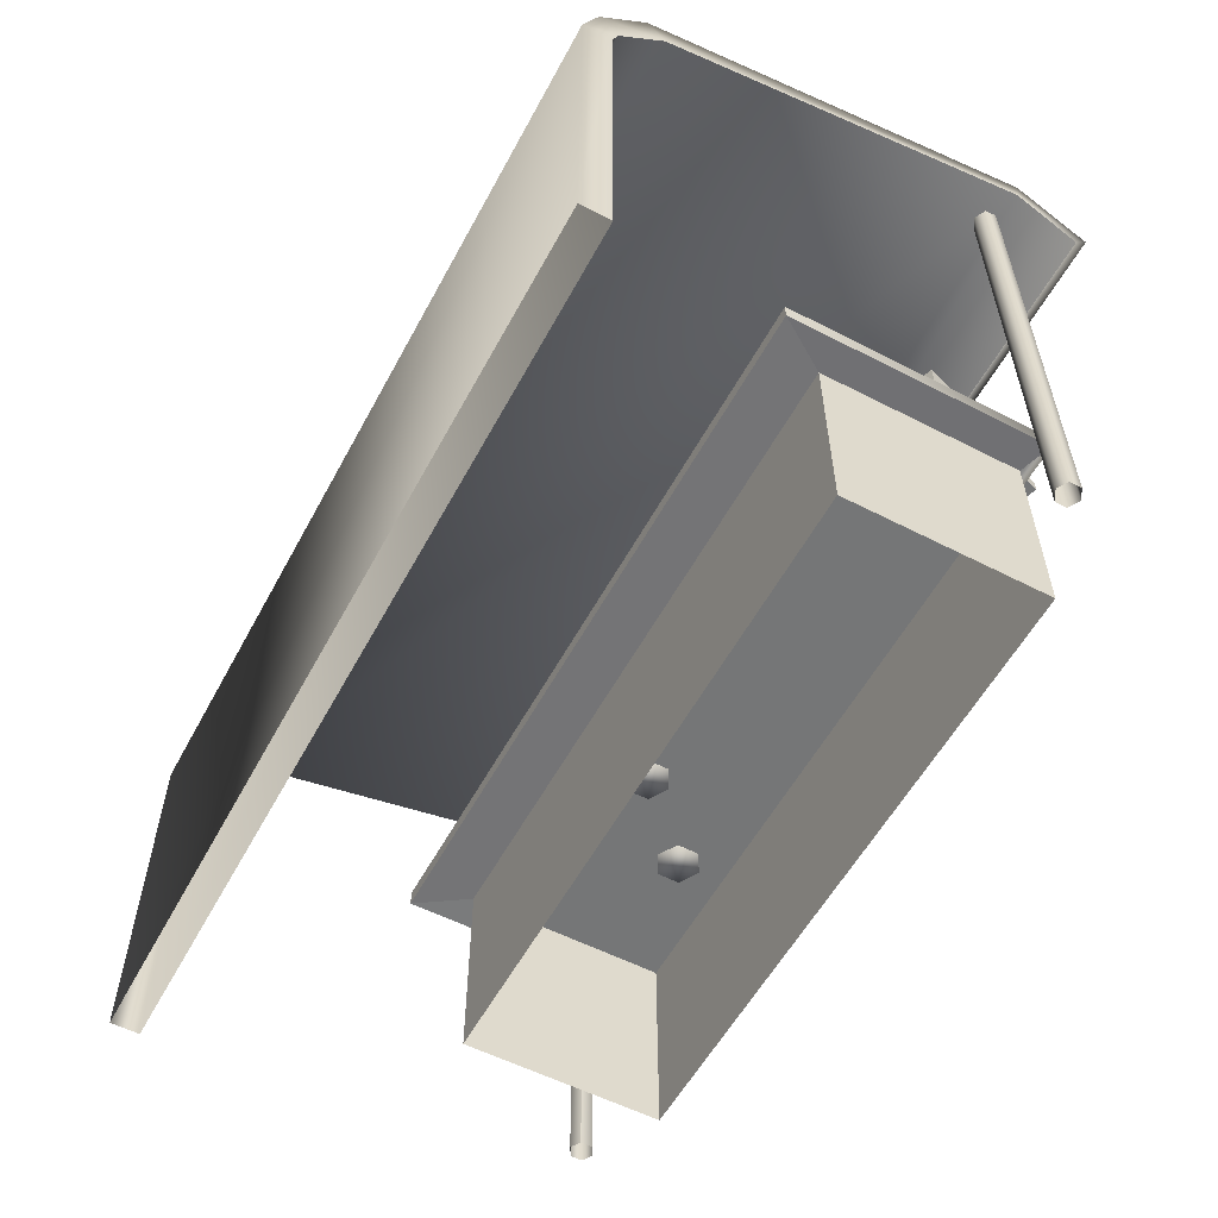
<metadata>
{"format":"obj","ext":"obj","renderer":"f3d","projection":"perspective","resolution":1024,"background":"white","views":[{"elev":-56.7,"azim":61.8,"up":"+Y"}]}
</metadata>
<code>
o Cube
v 3.227 -0.06513 -1
v 3.227 -0.06513 1
v -3.227 -0.06513 1
v -3.227 -0.06513 -1
v 3.227 1.935 -1
v 3.227 1.935 1
v -3.227 1.935 1
v -3.227 1.935 -1
v 3.559 1.925 -1.103
v 3.559 1.925 1.511
v -3.559 1.925 1.511
v -3.559 1.925 -1.103
v 3.559 2.083 -1.103
v 3.559 2.083 1.511
v -3.559 2.083 1.511
v -3.559 2.083 -1.103
v 3.227 -0.06513 -1
v 3.227 1.935 -1
v 3.227 1.935 -1
v 3.227 1.935 -1
v 3.227 -0.06513 1
v 3.227 1.935 1
v 3.227 1.935 1
v 3.227 1.935 1
v -3.227 -0.06513 1
v -3.227 1.935 1
v -3.227 1.935 1
v -3.227 1.935 1
v -3.227 -0.06513 -1
v -3.227 1.935 -1
v -3.227 1.935 -1
v -3.227 1.935 -1
v 3.559 1.925 -1.103
v 3.559 1.925 1.511
v 3.559 1.925 1.511
v 3.559 1.925 1.511
v -3.559 1.925 1.511
v -3.559 1.925 1.511
v -3.559 1.925 1.511
v -3.559 1.925 -1.103
v -3.559 1.925 -1.103
v 3.559 2.083 -1.103
v 3.559 2.083 1.511
v 3.559 2.083 1.511
v -3.559 2.083 -1.103
v -3.559 2.083 -1.103
v -3.559 2.083 1.511
v -3.559 2.083 1.511
v -3.976 5.11 -0.7037
v -3.976 -0.001038 -0.7037
v 4.036 -0.001038 -0.7037
v 4.036 5.11 -0.7037
v 4.137 -0.001038 -0.6453
v 4.137 5.11 -0.6453
v 4.137 -0.001038 -0.5284
v 4.137 5.11 -0.5284
v 4.036 -0.001038 -0.4699
v 4.036 5.11 -0.4699
v 3.934 -0.001038 -0.5284
v 3.934 5.11 -0.5284
v 3.934 -0.001038 -0.6453
v 3.934 5.11 -0.6453
v -3.875 -0.001038 -0.6453
v -3.875 5.11 -0.6453
v -3.875 -0.001038 -0.5284
v -3.875 5.11 -0.5284
v -3.976 -0.001038 -0.4699
v -3.976 5.11 -0.4699
v -4.077 -0.001038 -0.5284
v -4.077 5.11 -0.5284
v -4.077 -0.001038 -0.6453
v -4.077 5.11 -0.6453
v -4.518 -0.02569 3.868
v -4.518 -0.02569 3.58
v 4.401 -0.02569 3.58
v 4.401 -0.02569 3.868
v -4.518 3.617 3.868
v -4.518 3.617 3.58
v 4.401 3.617 3.58
v 4.401 3.617 3.868
v -4.518 4.016 3.71
v -4.518 3.793 3.529
v 4.401 3.793 3.529
v 4.401 4.016 3.71
v -4.518 4.491 3.233
v -4.518 4.26 3.06
v 4.401 4.26 3.06
v 4.401 4.491 3.233
v -4.518 5.252 -0.749
v -4.518 5.051 -0.717
v 4.401 5.051 -0.717
v 4.401 5.252 -0.749
v -4.518 4.733 -1.424
v -4.518 4.593 -1.289
v 4.401 4.593 -1.289
v 4.401 4.733 -1.424
v -3.875 5.11 -0.5284
v -3.875 -0.001038 -0.5284
v 3.934 5.11 -0.5284
v 3.934 -0.001038 -0.5284
v 3.078 2.08 -1.292
v 3.486 2.08 0.000798
v 1.221 2.08 0.7163
v 0.8122 2.08 -0.5769
v 3.078 2.174 -1.292
v 3.486 2.174 0.000798
v 1.221 2.174 0.7163
v 0.8122 2.174 -0.5769
v 0.8662 2.174 -0.4913
v 1.241 2.174 0.6959
v 1.354 2.174 0.6604
v 0.9785 2.174 -0.5268
v 0.8662 2.08 -0.4913
v 1.241 2.08 0.6959
v 1.354 2.08 0.6604
v 0.9785 2.08 -0.5268
v 0.8662 2.546 -0.4913
v 1.241 2.546 0.6959
v 1.354 2.546 0.6604
v 0.9785 2.546 -0.5268
v 0.8441 2.174 -0.5612
v 0.9565 2.174 -0.5967
v 0.8441 2.08 -0.5612
v 0.9565 2.08 -0.5967
v 0.8441 2.546 -0.5612
v 0.9565 2.546 -0.5967
v 3.013 2.174 -1.169
v 3.013 2.08 -1.169
v 3.013 2.546 -1.169
v 2.991 2.174 -1.239
v 2.991 2.08 -1.239
v 2.991 2.546 -1.239
v 3.093 2.174 -1.195
v 3.093 2.08 -1.195
v 3.093 2.546 -1.195
v 3.071 2.174 -1.264
v 3.071 2.08 -1.264
v 3.071 2.546 -1.264
v 3.376 2.174 -0.01867
v 3.376 2.08 -0.01867
v 3.376 2.546 -0.01867
v 3.456 2.174 -0.04395
v 3.456 2.08 -0.04395
v 3.456 2.546 -0.04395
v 3.078 2.174 -1.292
v 3.078 2.174 -1.292
v 3.486 2.174 0.000798
v 3.486 2.174 0.000798
v 3.486 2.08 0.000798
v 3.486 2.08 0.000798
v 3.078 2.08 -1.292
v 3.078 2.08 -1.292
v 1.221 2.174 0.7163
v 1.221 2.174 0.7163
v 1.221 2.08 0.7163
v 1.221 2.08 0.7163
v 0.8122 2.174 -0.5769
v 0.8122 2.174 -0.5769
v 0.8122 2.08 -0.5769
v 0.8122 2.08 -0.5769
v 0.9785 2.08 -0.5268
v 0.9785 2.08 -0.5268
v 0.9785 2.08 -0.5268
v 0.9785 2.08 -0.5268
v 0.8662 2.08 -0.4913
v 0.8662 2.08 -0.4913
v 0.8662 2.08 -0.4913
v 0.8441 2.08 -0.5612
v 0.8441 2.08 -0.5612
v 1.241 2.08 0.6959
v 1.241 2.08 0.6959
v 0.8662 2.174 -0.4913
v 0.8662 2.174 -0.4913
v 0.8662 2.174 -0.4913
v 1.241 2.174 0.6959
v 1.241 2.174 0.6959
v 1.241 2.174 0.6959
v 1.354 2.08 0.6604
v 1.354 2.08 0.6604
v 1.354 2.174 0.6604
v 1.354 2.174 0.6604
v 1.354 2.174 0.6604
v 0.9785 2.174 -0.5268
v 0.9785 2.174 -0.5268
v 0.9785 2.174 -0.5268
v 0.8662 2.546 -0.4913
v 0.8662 2.546 -0.4913
v 0.8662 2.546 -0.4913
v 0.9785 2.546 -0.5268
v 0.9785 2.546 -0.5268
v 0.9785 2.546 -0.5268
v 0.9785 2.546 -0.5268
v 1.241 2.546 0.6959
v 1.241 2.546 0.6959
v 1.354 2.546 0.6604
v 1.354 2.546 0.6604
v 0.9565 2.08 -0.5967
v 0.9565 2.08 -0.5967
v 0.9565 2.08 -0.5967
v 0.8441 2.174 -0.5612
v 0.8441 2.174 -0.5612
v 0.8441 2.174 -0.5612
v 0.9565 2.174 -0.5967
v 0.9565 2.174 -0.5967
v 0.9565 2.174 -0.5967
v 0.8441 2.546 -0.5612
v 0.8441 2.546 -0.5612
v 0.9565 2.546 -0.5967
v 0.9565 2.546 -0.5967
v 0.9565 2.546 -0.5967
v 3.013 2.174 -1.169
v 3.013 2.174 -1.169
v 3.013 2.174 -1.169
v 3.013 2.08 -1.169
v 3.013 2.08 -1.169
v 3.013 2.08 -1.169
v 3.013 2.08 -1.169
v 3.013 2.546 -1.169
v 3.013 2.546 -1.169
v 3.013 2.546 -1.169
v 3.013 2.546 -1.169
v 2.991 2.08 -1.239
v 2.991 2.08 -1.239
v 2.991 2.08 -1.239
v 2.991 2.174 -1.239
v 2.991 2.174 -1.239
v 2.991 2.174 -1.239
v 2.991 2.546 -1.239
v 2.991 2.546 -1.239
v 2.991 2.546 -1.239
v 3.071 2.174 -1.264
v 3.071 2.174 -1.264
v 3.071 2.174 -1.264
v 3.093 2.08 -1.195
v 3.093 2.08 -1.195
v 3.093 2.08 -1.195
v 3.093 2.174 -1.195
v 3.093 2.174 -1.195
v 3.093 2.174 -1.195
v 3.093 2.546 -1.195
v 3.093 2.546 -1.195
v 3.093 2.546 -1.195
v 3.071 2.08 -1.264
v 3.071 2.08 -1.264
v 3.071 2.546 -1.264
v 3.071 2.546 -1.264
v 3.376 2.174 -0.01867
v 3.376 2.174 -0.01867
v 3.376 2.174 -0.01867
v 3.376 2.08 -0.01867
v 3.376 2.08 -0.01867
v 3.376 2.546 -0.01867
v 3.376 2.546 -0.01867
v 3.456 2.08 -0.04395
v 3.456 2.08 -0.04395
v 3.456 2.174 -0.04395
v 3.456 2.174 -0.04395
v 3.456 2.174 -0.04395
v 3.456 2.546 -0.04395
v 3.456 2.546 -0.04395
v 1.511 2.138 0.03773
v 1.349 2.291 -0.1404
v 1.591 2.173 -0.2336
v 1.784 2.19 -0.02409
v 1.661 2.319 0.1987
v 1.392 2.381 0.1268
v 1.522 2.438 -0.3123
v 1.791 2.376 -0.2404
v 1.834 2.467 0.02676
v 1.592 2.584 0.12
v 1.399 2.567 -0.08952
v 1.673 2.62 -0.1513
v 2.498 2.138 -0.04438
v 2.336 2.291 -0.2225
v 2.579 2.173 -0.3157
v 2.771 2.19 -0.1062
v 2.648 2.319 0.1165
v 2.379 2.381 0.04467
v 2.51 2.438 -0.3944
v 2.779 2.376 -0.3225
v 2.822 2.467 -0.05535
v 2.579 2.584 0.03789
v 2.386 2.567 -0.1716
v 2.66 2.62 -0.2334
v 2.007 2.138 -0.3161
v 1.845 2.291 -0.4942
v 2.087 2.173 -0.5875
v 2.28 2.19 -0.378
v 2.157 2.319 -0.1552
v 1.888 2.381 -0.2271
v 2.018 2.438 -0.6661
v 2.287 2.376 -0.5943
v 2.33 2.467 -0.3271
v 2.088 2.584 -0.2339
v 1.895 2.567 -0.4434
v 2.168 2.62 -0.5052
v 2.834 2.426 -0.5833
v 2.685 2.846 -1.08
v 2.757 2.366 -0.5746
v 2.608 2.786 -1.071
v 2.75 2.247 -0.6005
v 2.601 2.666 -1.097
v 2.819 2.187 -0.6352
v 2.67 2.607 -1.131
v 2.895 2.247 -0.6439
v 2.746 2.667 -1.14
v 2.903 2.366 -0.618
v 2.754 2.786 -1.114
v 3.047 2.426 -0.6507
v 2.898 2.846 -1.147
v 2.971 2.366 -0.642
v 2.822 2.786 -1.138
v 2.963 2.247 -0.6679
v 2.814 2.666 -1.164
v 3.032 2.187 -0.7026
v 2.883 2.607 -1.199
v 3.109 2.247 -0.7113
v 2.96 2.667 -1.208
v 3.116 2.366 -0.6854
v 2.967 2.786 -1.182
v -1.172 2.146 0.1028
v -1.275 2.146 0.04351
v -1.275 2.076 -0.0658
v -1.275 2.112 -0.0658
v -1.077 2.076 0.04816
v -1.077 2.112 0.04816
v -1.077 2.076 0.2761
v -1.077 2.112 0.2761
v -1.275 2.076 0.39
v -1.275 2.112 0.39
v -1.472 2.076 0.2761
v -1.472 2.112 0.2761
v -1.472 2.076 0.04816
v -1.472 2.112 0.04816
v -1.172 2.146 0.2214
v -1.275 2.146 0.2807
v -1.377 2.146 0.2214
v -1.377 2.146 0.1028
v -1.239 2.21 0.1412
v -1.275 2.21 0.1204
v -1.239 2.21 0.183
v -1.275 2.21 0.2039
v -1.311 2.21 0.183
v -1.311 2.21 0.1412
v -1.239 2.579 0.1412
v -1.275 2.579 0.1204
v -1.239 2.579 0.183
v -1.275 2.579 0.2039
v -1.311 2.579 0.183
v -1.311 2.579 0.1412
v -1.188 2.648 0.1121
v -1.275 2.648 0.06218
v -1.188 2.648 0.2121
v -1.275 2.648 0.2621
v -1.361 2.648 0.2121
v -1.361 2.648 0.1121
v -1.124 2.741 0.0753
v -1.275 2.741 -0.01152
v -1.124 2.741 0.2489
v -1.275 2.741 0.3357
v -1.425 2.741 0.2489
v -1.425 2.741 0.0753
v -1.081 2.913 0.05016
v -1.275 2.913 -0.0618
v -1.081 2.913 0.2741
v -1.275 2.913 0.386
v -1.469 2.913 0.2741
v -1.469 2.913 0.05016
v -1.081 3.118 0.05016
v -1.275 3.118 -0.0618
v -1.081 3.118 0.2741
v -1.275 3.118 0.386
v -1.469 3.118 0.2741
v -1.469 3.118 0.05016
v -1.1 3.127 0.05974
v -1.279 3.127 -0.04357
v -1.1 3.127 0.2664
v -1.279 3.127 0.3697
v -1.458 3.127 0.2664
v -1.458 3.127 0.05974
v -1.279 2.681 0.163
v -1.922 2.146 -0.6435
v -2.025 2.146 -0.7028
v -2.025 2.076 -0.8121
v -2.025 2.112 -0.8121
v -1.827 2.076 -0.6981
v -1.827 2.112 -0.6981
v -1.827 2.076 -0.4702
v -1.827 2.112 -0.4702
v -2.025 2.076 -0.3563
v -2.025 2.112 -0.3563
v -2.222 2.076 -0.4702
v -2.222 2.112 -0.4702
v -2.222 2.076 -0.6981
v -2.222 2.112 -0.6981
v -1.922 2.146 -0.5249
v -2.025 2.146 -0.4656
v -2.127 2.146 -0.5249
v -2.127 2.146 -0.6435
v -1.989 2.21 -0.605
v -2.025 2.21 -0.6259
v -1.989 2.21 -0.5633
v -2.025 2.21 -0.5424
v -2.061 2.21 -0.5633
v -2.061 2.21 -0.605
v -1.989 2.579 -0.605
v -2.025 2.579 -0.6259
v -1.989 2.579 -0.5633
v -2.025 2.579 -0.5424
v -2.061 2.579 -0.5633
v -2.061 2.579 -0.605
v -1.938 2.648 -0.6341
v -2.025 2.648 -0.6841
v -1.938 2.648 -0.5342
v -2.025 2.648 -0.4842
v -2.111 2.648 -0.5342
v -2.111 2.648 -0.6341
v -1.874 2.741 -0.671
v -2.025 2.741 -0.7578
v -1.874 2.741 -0.4974
v -2.025 2.741 -0.4105
v -2.175 2.741 -0.4974
v -2.175 2.741 -0.671
v -1.831 2.913 -0.6961
v -2.025 2.913 -0.8081
v -1.831 2.913 -0.4722
v -2.025 2.913 -0.3603
v -2.219 2.913 -0.4722
v -2.219 2.913 -0.6961
v -1.831 3.118 -0.6961
v -2.025 3.118 -0.8081
v -1.831 3.118 -0.4722
v -2.025 3.118 -0.3603
v -2.219 3.118 -0.4722
v -2.219 3.118 -0.6961
v -1.85 3.127 -0.6866
v -2.029 3.127 -0.7899
v -1.85 3.127 -0.4799
v -2.029 3.127 -0.3766
v -2.208 3.127 -0.4799
v -2.208 3.127 -0.6866
v -2.029 2.681 -0.5832
v -3.081 2.146 0.8485
v -3.184 2.146 0.7892
v -3.184 2.076 0.6798
v -3.184 2.112 0.6798
v -2.986 2.076 0.7938
v -2.986 2.112 0.7938
v -2.986 2.076 1.022
v -2.986 2.112 1.022
v -3.184 2.076 1.136
v -3.184 2.112 1.136
v -3.381 2.076 1.022
v -3.381 2.112 1.022
v -3.381 2.076 0.7938
v -3.381 2.112 0.7938
v -3.081 2.146 0.9671
v -3.184 2.146 1.026
v -3.286 2.146 0.9671
v -3.286 2.146 0.8485
v -3.147 2.21 0.8869
v -3.184 2.21 0.866
v -3.147 2.21 0.9286
v -3.184 2.21 0.9495
v -3.22 2.21 0.9286
v -3.22 2.21 0.8869
v -3.147 2.579 0.8869
v -3.184 2.579 0.866
v -3.147 2.579 0.9286
v -3.184 2.579 0.9495
v -3.22 2.579 0.9286
v -3.22 2.579 0.8869
v -3.097 2.648 0.8578
v -3.184 2.648 0.8078
v -3.097 2.648 0.9577
v -3.184 2.648 1.008
v -3.27 2.648 0.9577
v -3.27 2.648 0.8578
v -3.033 2.741 0.8209
v -3.184 2.741 0.7341
v -3.033 2.741 0.9946
v -3.184 2.741 1.081
v -3.334 2.741 0.9946
v -3.334 2.741 0.8209
v -2.99 2.913 0.7958
v -3.184 2.913 0.6838
v -2.99 2.913 1.02
v -3.184 2.913 1.132
v -3.377 2.913 1.02
v -3.377 2.913 0.7958
v -2.99 3.118 0.7958
v -3.184 3.118 0.6838
v -2.99 3.118 1.02
v -3.184 3.118 1.132
v -3.377 3.118 1.02
v -3.377 3.118 0.7958
v -3.009 3.127 0.8054
v -3.188 3.127 0.7021
v -3.009 3.127 1.012
v -3.188 3.127 1.115
v -3.367 3.127 1.012
v -3.367 3.127 0.8054
v -3.188 2.681 0.9087
v 4.401 3.617 3.58
v 4.401 -0.02569 3.58
v 4.401 3.793 3.529
v 4.401 4.26 3.06
v 4.401 5.051 -0.717
v 4.401 4.593 -1.289
f 41 38 45
f 31 27 40
f 1 5 6
f 21 22 7
f 25 26 29
f 18 17 4
f 23 19 10
f 20 32 33
f 28 24 34
f 13 16 14
f 35 33 42
f 33 12 46
f 39 36 48
f 67 68 69
f 51 52 54
f 53 54 56
f 69 70 71
f 63 64 66
f 55 56 58
f 71 72 50
f 50 49 64
f 57 58 59
f 61 62 51
f 100 99 61
f 98 97 68
f 105 106 102
f 147 107 103
f 153 108 155
f 157 145 159
f 152 150 156
f 158 154 148
f 180 183 189
f 116 115 114
f 117 120 125
f 110 109 170
f 111 175 171
f 112 182 179
f 186 118 119
f 162 165 123
f 176 181 196
f 172 177 187
f 121 122 168
f 203 200 208
f 209 190 218
f 173 188 201
f 192 184 127
f 167 174 169
f 214 222 243
f 131 130 137
f 198 204 223
f 185 163 128
f 205 210 225
f 164 199 224
f 135 237 231
f 133 134 244
f 238 241 144
f 227 229 232
f 230 219 246
f 220 212 141
f 252 248 257
f 247 140 143
f 215 235 254
f 242 221 253
f 213 216 249
f 236 239 258
f 261 262 263
f 262 261 266
f 261 263 264
f 261 264 265
f 261 265 266
f 262 266 271
f 263 262 267
f 264 263 268
f 265 264 269
f 266 265 270
f 262 271 267
f 263 267 268
f 264 268 269
f 265 269 270
f 266 270 271
f 267 271 272
f 268 267 272
f 269 268 272
f 270 269 272
f 271 270 272
f 273 274 275
f 274 273 278
f 273 275 276
f 273 276 277
f 273 277 278
f 274 278 283
f 275 274 279
f 276 275 280
f 277 276 281
f 278 277 282
f 274 283 279
f 275 279 280
f 276 280 281
f 277 281 282
f 278 282 283
f 279 283 284
f 280 279 284
f 281 280 284
f 282 281 284
f 283 282 284
f 285 286 287
f 286 285 290
f 285 287 288
f 285 288 289
f 285 289 290
f 286 290 295
f 287 286 291
f 288 287 292
f 289 288 293
f 290 289 294
f 286 295 291
f 287 291 292
f 288 292 293
f 289 293 294
f 290 294 295
f 291 295 296
f 292 291 296
f 293 292 296
f 294 293 296
f 295 294 296
f 297 298 299
f 299 300 301
f 301 302 303
f 303 304 305
f 302 306 304
f 307 308 297
f 305 306 307
f 297 299 307
f 309 310 311
f 311 312 313
f 313 314 315
f 315 316 317
f 314 318 316
f 319 320 309
f 317 318 319
f 309 311 319
f 335 321 339
f 334 332 338
f 323 324 326
f 322 338 340
f 326 324 322
f 325 326 328
f 342 341 347
f 328 326 321
f 327 328 330
f 332 330 337
f 321 322 339
f 329 330 331
f 330 328 335
f 333 334 323
f 331 332 333
f 336 335 341
f 324 334 338
f 323 325 333
f 337 336 342
f 338 337 344
f 348 347 353
f 339 340 346
f 340 344 346
f 343 342 349
f 341 339 345
f 344 343 350
f 354 353 360
f 345 346 351
f 346 350 356
f 349 348 355
f 347 345 351
f 350 349 356
f 362 361 368
f 351 352 358
f 352 356 358
f 355 354 361
f 353 351 357
f 356 355 362
f 368 367 374
f 360 359 365
f 357 358 363
f 358 362 368
f 361 360 367
f 359 357 363
f 374 373 379
f 366 365 371
f 363 364 370
f 364 368 370
f 367 366 373
f 365 363 369
f 372 371 377
f 369 370 375
f 370 374 380
f 373 372 379
f 371 369 375
f 380 379 381
f 378 377 381
f 375 376 381
f 376 380 381
f 379 378 381
f 377 375 381
f 396 382 400
f 395 393 399
f 384 385 387
f 383 399 401
f 387 385 383
f 386 387 389
f 403 402 408
f 389 387 382
f 388 389 391
f 393 391 398
f 382 383 400
f 390 391 392
f 391 389 397
f 394 395 384
f 392 393 394
f 397 396 402
f 385 395 383
f 384 386 394
f 398 397 404
f 399 398 405
f 409 408 414
f 400 401 407
f 401 405 407
f 404 403 410
f 402 400 406
f 405 404 411
f 415 414 420
f 406 407 412
f 407 411 417
f 410 409 416
f 408 406 412
f 411 410 417
f 423 422 429
f 412 413 419
f 413 417 423
f 416 415 422
f 414 412 418
f 417 416 423
f 429 428 435
f 421 420 426
f 418 419 425
f 419 423 425
f 422 421 428
f 420 418 424
f 435 434 440
f 427 426 432
f 424 425 431
f 425 429 431
f 428 427 434
f 426 424 430
f 433 432 438
f 430 431 436
f 431 435 441
f 434 433 440
f 432 430 436
f 441 440 442
f 439 438 442
f 436 437 442
f 437 441 442
f 440 439 442
f 438 436 442
f 457 443 461
f 456 454 460
f 445 446 448
f 444 460 462
f 448 446 444
f 447 448 450
f 464 463 469
f 450 448 443
f 449 450 452
f 454 452 459
f 443 444 461
f 451 452 453
f 452 450 458
f 455 456 445
f 453 454 455
f 458 457 463
f 446 456 444
f 445 447 455
f 459 458 464
f 460 459 466
f 470 469 475
f 461 462 468
f 462 466 468
f 465 464 471
f 463 461 467
f 466 465 472
f 476 475 482
f 467 468 473
f 468 472 478
f 471 470 477
f 469 467 473
f 472 471 478
f 484 483 490
f 473 474 480
f 474 478 480
f 477 476 483
f 475 473 479
f 478 477 484
f 490 489 496
f 482 481 487
f 479 480 485
f 480 484 486
f 483 482 489
f 481 479 485
f 496 495 501
f 488 487 493
f 485 486 492
f 486 490 492
f 489 488 495
f 487 485 491
f 494 493 499
f 491 492 497
f 492 496 502
f 495 494 501
f 493 491 497
f 502 501 503
f 500 499 503
f 497 498 503
f 498 502 503
f 501 500 503
f 499 497 503
f 38 47 45
f 27 37 40
f 2 1 6
f 3 21 7
f 26 8 29
f 30 18 4
f 19 9 10
f 32 12 33
f 11 28 34
f 16 15 14
f 43 35 42
f 42 33 46
f 36 44 48
f 68 70 69
f 53 51 54
f 55 53 56
f 70 72 71
f 65 63 66
f 57 55 58
f 72 49 50
f 63 50 64
f 58 60 59
f 62 52 51
f 99 62 61
f 67 98 68
f 101 105 102
f 149 147 103
f 108 104 155
f 145 151 159
f 160 152 156
f 146 158 148
f 195 180 189
f 113 116 114
f 120 126 125
f 109 166 170
f 178 111 171
f 161 112 179
f 191 186 119
f 124 162 123
f 193 176 196
f 177 194 187
f 122 197 168
f 200 206 208
f 228 209 218
f 188 207 201
f 129 192 127
f 174 202 169
f 234 214 243
f 130 136 137
f 204 226 223
f 211 185 128
f 210 132 225
f 217 164 224
f 138 135 231
f 233 133 244
f 256 238 144
f 229 245 232
f 219 240 246
f 212 139 141
f 259 252 257
f 142 247 143
f 250 215 254
f 260 242 253
f 216 251 249
f 255 236 258
f 298 300 299
f 300 302 301
f 302 304 303
f 304 306 305
f 302 300 306
f 300 298 306
f 298 308 306
f 308 298 297
f 306 308 307
f 299 301 307
f 301 303 305
f 307 301 305
f 310 312 311
f 312 314 313
f 314 316 315
f 316 318 317
f 314 320 318
f 312 310 314
f 310 320 314
f 320 310 309
f 318 320 319
f 311 313 319
f 313 315 317
f 319 313 317
f 341 335 339
f 332 337 338
f 325 323 326
f 338 344 340
f 321 326 322
f 327 325 328
f 348 342 347
f 335 328 321
f 329 327 330
f 330 336 337
f 322 340 339
f 330 332 331
f 336 330 335
f 334 324 323
f 332 334 333
f 342 336 341
f 322 324 338
f 325 327 333
f 327 329 331
f 333 327 331
f 343 337 342
f 337 343 344
f 354 348 353
f 345 339 346
f 344 350 346
f 342 348 349
f 347 341 345
f 343 349 350
f 353 359 360
f 346 352 351
f 352 346 356
f 348 354 355
f 353 347 351
f 349 355 356
f 361 367 368
f 357 351 358
f 356 362 358
f 354 360 361
f 359 353 357
f 355 361 362
f 367 373 374
f 366 360 365
f 358 364 363
f 364 358 368
f 360 366 367
f 365 359 363
f 380 374 379
f 372 366 371
f 369 363 370
f 368 374 370
f 366 372 373
f 371 365 369
f 378 372 377
f 370 376 375
f 376 370 380
f 372 378 379
f 377 371 375
f 402 396 400
f 393 398 399
f 386 384 387
f 399 405 401
f 382 387 383
f 388 386 389
f 409 403 408
f 396 389 382
f 390 388 391
f 391 397 398
f 383 401 400
f 391 393 392
f 389 396 397
f 395 385 384
f 393 395 394
f 403 397 402
f 395 399 383
f 386 388 394
f 388 390 392
f 394 388 392
f 397 403 404
f 398 404 405
f 415 409 414
f 406 400 407
f 405 411 407
f 403 409 410
f 408 402 406
f 404 410 411
f 421 415 420
f 407 413 412
f 413 407 417
f 409 415 416
f 414 408 412
f 410 416 417
f 422 428 429
f 418 412 419
f 419 413 423
f 415 421 422
f 420 414 418
f 416 422 423
f 428 434 435
f 427 421 426
f 424 418 425
f 423 429 425
f 421 427 428
f 426 420 424
f 441 435 440
f 433 427 432
f 430 424 431
f 429 435 431
f 427 433 434
f 432 426 430
f 439 433 438
f 431 437 436
f 437 431 441
f 433 439 440
f 438 432 436
f 463 457 461
f 454 459 460
f 447 445 448
f 460 466 462
f 443 448 444
f 449 447 450
f 470 464 469
f 457 450 443
f 451 449 452
f 452 458 459
f 444 462 461
f 452 454 453
f 450 457 458
f 456 446 445
f 454 456 455
f 464 458 463
f 456 460 444
f 447 449 455
f 449 451 453
f 455 449 453
f 465 459 464
f 459 465 466
f 476 470 475
f 467 461 468
f 466 472 468
f 464 470 471
f 469 463 467
f 465 471 472
f 475 481 482
f 468 474 473
f 474 468 478
f 470 476 477
f 475 469 473
f 471 477 478
f 483 489 490
f 479 473 480
f 478 484 480
f 476 482 483
f 481 475 479
f 477 483 484
f 489 495 496
f 488 482 487
f 480 486 485
f 484 490 486
f 482 488 489
f 487 481 485
f 502 496 501
f 494 488 493
f 491 485 492
f 490 496 492
f 488 494 495
f 493 487 491
f 500 494 499
f 492 498 497
f 498 492 502
f 494 500 501
f 499 493 497
f 504 80 76
f 78 79 74
f 80 77 73
f 77 78 73
f 77 80 84
f 81 84 88
f 80 504 506
f 79 78 83
f 78 77 81
f 85 88 92
f 82 81 85
f 83 82 87
f 84 506 507
f 89 92 93
f 87 86 91
f 88 507 92
f 86 85 90
f 96 95 93
f 90 89 94
f 91 90 94
f 92 508 96
f 75 504 76
f 79 505 74
f 76 80 73
f 78 74 73
f 81 77 84
f 85 81 88
f 84 80 506
f 78 82 83
f 82 78 81
f 89 85 92
f 86 82 85
f 82 86 87
f 88 84 507
f 92 96 93
f 86 90 91
f 507 508 92
f 85 89 90
f 95 94 93
f 89 93 94
f 509 91 94
f 508 95 96

</code>
